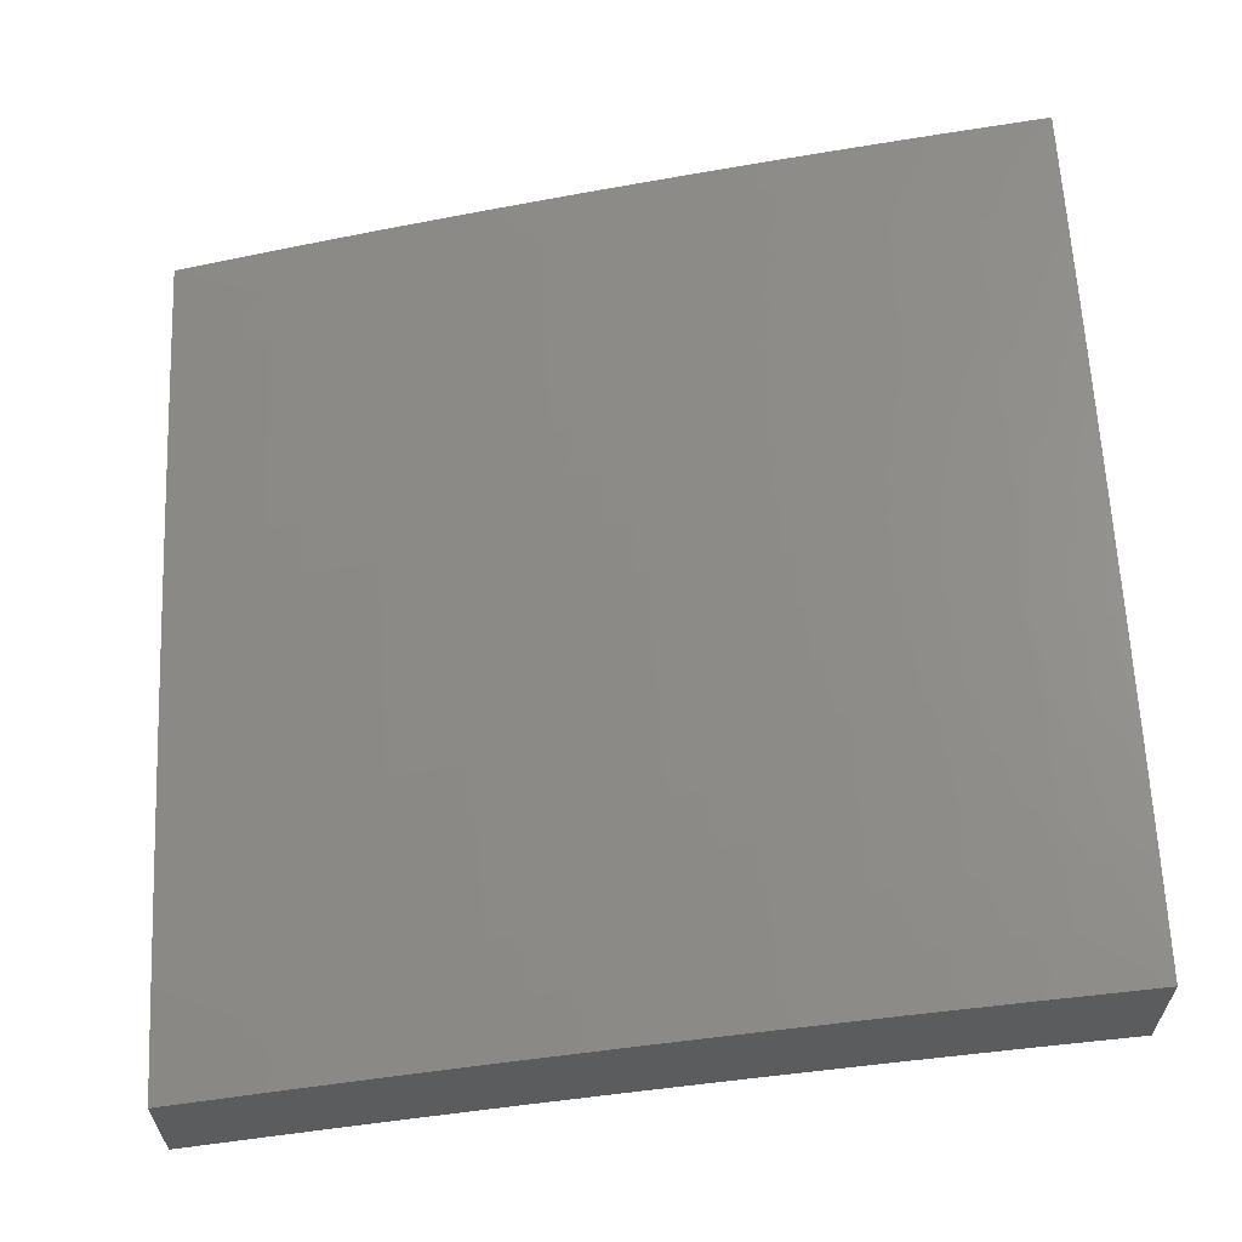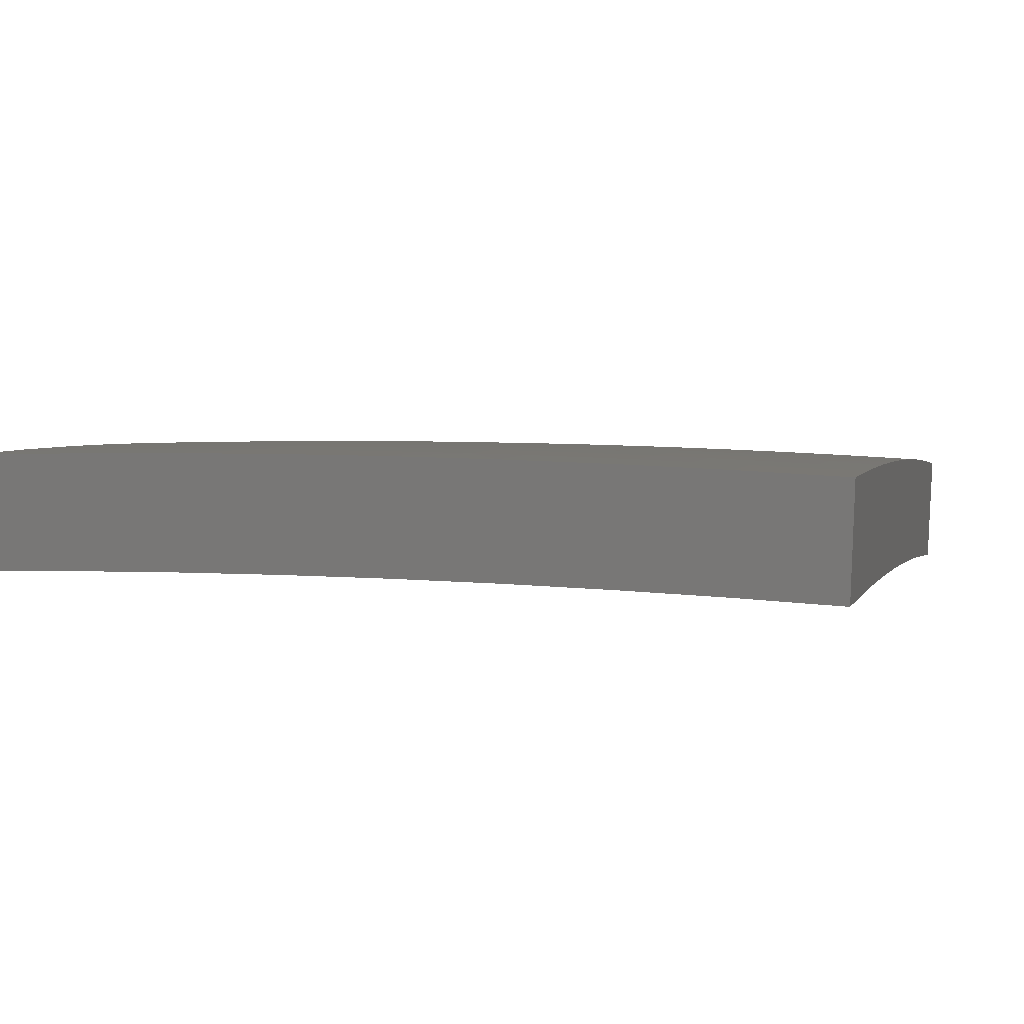
<metadata>
{"format":"stl","ext":"stl","renderer":"f3d","projection":"perspective","resolution":1024,"background":"white","views":[{"elev":61.8,"azim":-2.7,"up":"+Y"},{"elev":15.1,"azim":105.6,"up":"+Y"}]}
</metadata>
<code>
# stl→obj: 364 verts, 724 faces
v -2 10.87 0.1251
v -2 10.88 0
v -2.094 10.86 0.06159
v -2.126 10.85 0
v -2.189 10.84 0.06159
v -2.252 10.83 0
v -2.284 10.82 0.06159
v -2.377 10.8 0
v -2.378 10.8 0.06159
v -2.473 10.78 0.06159
v -2.473 10.78 0.1233
v -2.568 10.76 0.1233
v -2.568 10.76 0.1852
v -2.663 10.74 0.1852
v -2.662 10.74 0.2471
v -2.757 10.71 0.2471
v -2.757 10.71 0.3092
v -2.883 10.68 0.3092
v -2.883 10.68 0.3715
v -3 10.65 0.3754
v -2.882 10.68 0.4338
v -3 10.64 0.5004
v -2.882 10.67 0.4963
v -2.881 10.67 0.5589
v -2.755 10.71 0.4963
v -2.755 10.7 0.5589
v -2.66 10.73 0.4963
v -2.66 10.73 0.5589
v -2.566 10.75 0.4963
v -2.565 10.75 0.5589
v -2.471 10.77 0.4963
v -2.47 10.77 0.5589
v -2.376 10.79 0.4963
v -2.376 10.79 0.5589
v -2.282 10.81 0.4963
v -2.281 10.81 0.5589
v -2.187 10.83 0.4963
v -2.186 10.83 0.5589
v -2.093 10.85 0.4963
v -2.092 10.85 0.5589
v -2 10.87 0.5004
v -2 10.86 0.6254
v -2.091 10.84 0.6216
v -2.091 10.84 0.6844
v -2.185 10.82 0.6844
v -2.184 10.82 0.7473
v -2.279 10.8 0.7473
v -2.278 10.8 0.8103
v -2.373 10.78 0.8103
v -2.372 10.77 0.8734
v -2.466 10.75 0.8734
v -2.465 10.75 0.9367
v -2.56 10.73 0.9367
v -2.502 10.73 1
v -2.627 10.71 1
v -2.654 10.7 0.9367
v -2.752 10.68 1
v -2.749 10.68 0.9367
v -2.875 10.65 0.9367
v -2.75 10.69 0.8734
v -2.876 10.65 0.8734
v -2.751 10.69 0.8103
v -2.877 10.66 0.8103
v -2.752 10.69 0.7473
v -2.879 10.66 0.7473
v -2.753 10.7 0.6844
v -2.879 10.67 0.6844
v -2.754 10.7 0.6216
v -2.88 10.67 0.6216
v -2.502 10.78 0
v -2.568 10.76 0.06159
v -2.663 10.74 0.1233
v -2.757 10.71 0.1852
v -2.884 10.68 0.2471
v -3 10.65 0.2503
v -2.627 10.75 0
v -2.663 10.74 0.06159
v -2.758 10.72 0.1233
v -2.884 10.68 0.1852
v -2.752 10.72 0
v -2.758 10.72 0.06159
v -2.884 10.68 0.1233
v -3 10.65 0.1252
v -2.876 10.69 0
v -2.884 10.68 0.06159
v -3 10.65 0
v -3 10.64 0.6254
v -3 10.63 0.7504
v -3 10.62 0.8752
v -3 10.61 1
v -2.876 10.64 1
v -2.377 10.76 1
v -2.371 10.77 0.9367
v -2.277 10.79 0.8734
v -2.184 10.81 0.8103
v -2.09 10.84 0.7473
v -2 10.85 0.7504
v -2.276 10.79 0.9367
v -2.252 10.79 1
v -2.182 10.81 0.9367
v -2.126 10.81 1
v -2.088 10.82 0.9367
v -2 10.83 1
v -2 10.84 0.8752
v -2.089 10.83 0.8103
v -2.089 10.83 0.8734
v -2.093 10.85 0.4338
v -2 10.87 0.3754
v -2.093 10.85 0.3715
v -2.094 10.85 0.3092
v -2.188 10.84 0.3715
v -2.188 10.84 0.3092
v -2.282 10.82 0.3715
v -2.283 10.82 0.3092
v -2.377 10.8 0.3715
v -2.378 10.8 0.3092
v -2.472 10.78 0.3715
v -2.472 10.78 0.3092
v -2.567 10.76 0.3715
v -2.567 10.76 0.3092
v -2.662 10.73 0.3715
v -2.662 10.74 0.3092
v -2.756 10.71 0.3715
v -2 10.87 0.2503
v -2.094 10.86 0.2471
v -2.189 10.84 0.2471
v -2.283 10.82 0.2471
v -2.378 10.8 0.2471
v -2.473 10.78 0.2471
v -2.567 10.76 0.2471
v -2.094 10.86 0.1852
v -2.094 10.86 0.1233
v -2.189 10.84 0.1233
v -2.284 10.82 0.1233
v -2.378 10.8 0.1233
v -2.189 10.84 0.1852
v -2.283 10.82 0.1852
v -2.378 10.8 0.1852
v -2.473 10.78 0.1852
v -2.187 10.83 0.4338
v -2.282 10.81 0.4338
v -2.377 10.79 0.4338
v -2.471 10.77 0.4338
v -2.566 10.75 0.4338
v -2.661 10.73 0.4338
v -2.756 10.71 0.4338
v -2.186 10.83 0.6216
v -2.28 10.81 0.6216
v -2.375 10.79 0.6216
v -2.47 10.77 0.6216
v -2.564 10.75 0.6216
v -2.659 10.72 0.6216
v -2.183 10.81 0.8734
v -2.28 10.8 0.6844
v -2.373 10.78 0.7473
v -2.467 10.76 0.8103
v -2.561 10.73 0.8734
v -2.374 10.78 0.6844
v -2.469 10.76 0.6844
v -2.564 10.74 0.6844
v -2.658 10.72 0.6844
v -2.468 10.76 0.7473
v -2.562 10.73 0.8103
v -2.655 10.71 0.8734
v -2.563 10.74 0.7473
v -2.657 10.72 0.7473
v -2.656 10.71 0.8103
v -3 10.51 0.1252
v -3 10.51 0
v -2.94 10.53 0.06158
v -2.876 10.55 0
v -2.868 10.55 0.06158
v -2.796 10.57 0.06158
v -2.796 10.57 0.1233
v -2.725 10.58 0.1233
v -2.724 10.58 0.1851
v -2.634 10.61 0.1851
v -2.633 10.6 0.2471
v -2.543 10.63 0.2471
v -2.542 10.62 0.3092
v -2.452 10.64 0.3092
v -2.451 10.64 0.3714
v -2.361 10.66 0.3714
v -2.36 10.66 0.4338
v -2.27 10.68 0.4338
v -2.269 10.68 0.4962
v -2.179 10.69 0.4962
v -2.178 10.69 0.5588
v -2.088 10.71 0.5588
v -2.087 10.71 0.6215
v -2 10.72 0.6254
v -2.087 10.7 0.6843
v -2 10.71 0.7504
v -2.086 10.7 0.7473
v -2.085 10.7 0.8103
v -2.176 10.68 0.7473
v -2.175 10.68 0.8103
v -2.267 10.66 0.7473
v -2.266 10.66 0.8103
v -2.357 10.65 0.7473
v -2.356 10.64 0.8103
v -2.447 10.63 0.7473
v -2.447 10.62 0.8103
v -2.538 10.61 0.7473
v -2.537 10.6 0.8103
v -2.629 10.58 0.7473
v -2.628 10.58 0.8103
v -2.719 10.56 0.7473
v -2.718 10.56 0.8103
v -2.791 10.54 0.7473
v -2.79 10.54 0.8103
v -2.862 10.53 0.7473
v -2.861 10.52 0.8103
v -2.934 10.51 0.7473
v -2.932 10.5 0.8103
v -3 10.49 0.7504
v -3 10.48 0.8752
v -2.931 10.5 0.8734
v -2.93 10.49 0.9367
v -2.859 10.51 0.9367
v -2.876 10.5 1
v -2.787 10.53 0.9367
v -2.752 10.54 1
v -2.716 10.55 0.9367
v -2.627 10.57 1
v -2.625 10.57 0.9367
v -2.535 10.59 0.9367
v -2.626 10.58 0.8734
v -2.536 10.6 0.8734
v -2.752 10.58 0
v -2.725 10.58 0.06158
v -2.634 10.61 0.1233
v -2.543 10.63 0.1851
v -2.452 10.65 0.2471
v -2.361 10.66 0.3092
v -2.27 10.68 0.3714
v -2.179 10.7 0.4338
v -2.088 10.71 0.4962
v -2 10.73 0.5004
v -2.627 10.61 0
v -2.634 10.61 0.06158
v -2.543 10.63 0.1233
v -2.452 10.65 0.1851
v -2.361 10.67 0.2471
v -2.271 10.68 0.3092
v -2.18 10.7 0.3714
v -2.089 10.71 0.4338
v -2.543 10.63 0.06158
v -2.503 10.64 0
v -2.453 10.65 0.06158
v -2.377 10.66 0
v -2.362 10.67 0.06158
v -2.271 10.69 0.06158
v -2.271 10.69 0.1233
v -2.181 10.7 0.1233
v -2.181 10.7 0.1851
v -2.09 10.72 0.1851
v -2.09 10.72 0.2471
v -2 10.74 0.2503
v -2.09 10.72 0.3092
v -2 10.73 0.3754
v -2.089 10.72 0.3714
v -2.252 10.69 0
v -2.181 10.7 0.06158
v -2.09 10.72 0.1233
v -2 10.74 0.1252
v -2.126 10.72 0
v -2.09 10.72 0.06158
v -2 10.74 0
v -2 10.71 0.8752
v -2.084 10.69 0.8734
v -2.175 10.67 0.8734
v -2.265 10.66 0.8734
v -2.355 10.64 0.8734
v -2.446 10.62 0.8734
v -2.083 10.69 0.9367
v -2 10.7 1
v -2.126 10.67 1
v -2.174 10.67 0.9367
v -2.252 10.65 1
v -2.264 10.65 0.9367
v -2.354 10.63 0.9367
v -2.377 10.62 1
v -2.444 10.61 0.9367
v -2.503 10.59 1
v -3 10.47 1
v -2.935 10.51 0.6843
v -3 10.5 0.6255
v -2.935 10.51 0.6215
v -2.936 10.52 0.5588
v -2.864 10.53 0.6215
v -2.865 10.54 0.5588
v -2.792 10.55 0.6215
v -2.793 10.55 0.5588
v -2.721 10.57 0.6215
v -2.722 10.57 0.5588
v -2.63 10.59 0.6215
v -2.631 10.59 0.5588
v -2.54 10.61 0.6215
v -2.54 10.62 0.5588
v -2.449 10.63 0.6215
v -2.45 10.64 0.5588
v -2.359 10.65 0.6215
v -2.359 10.66 0.5588
v -2.268 10.67 0.6215
v -2.269 10.67 0.5588
v -2.178 10.69 0.6215
v -3 10.5 0.5005
v -2.937 10.52 0.4962
v -2.865 10.54 0.4962
v -2.794 10.56 0.4962
v -2.722 10.58 0.4962
v -2.632 10.6 0.4962
v -2.541 10.62 0.4962
v -2.45 10.64 0.4962
v -2.36 10.66 0.4962
v -2.938 10.52 0.4338
v -3 10.51 0.3754
v -2.938 10.52 0.3714
v -2.939 10.53 0.3092
v -2.867 10.54 0.3714
v -2.867 10.54 0.3092
v -2.795 10.56 0.3714
v -2.795 10.56 0.3092
v -2.723 10.58 0.3714
v -2.724 10.58 0.3092
v -2.633 10.6 0.3714
v -2.633 10.6 0.3092
v -2.542 10.62 0.3714
v -3 10.51 0.2503
v -2.939 10.53 0.2471
v -2.867 10.55 0.2471
v -2.796 10.56 0.2471
v -2.724 10.58 0.2471
v -2.939 10.53 0.1851
v -2.94 10.53 0.1233
v -2.868 10.55 0.1233
v -2.868 10.55 0.1851
v -2.796 10.57 0.1851
v -2.866 10.54 0.4338
v -2.794 10.56 0.4338
v -2.723 10.58 0.4338
v -2.632 10.6 0.4338
v -2.542 10.62 0.4338
v -2.451 10.64 0.4338
v -2.863 10.53 0.6843
v -2.792 10.55 0.6843
v -2.72 10.57 0.6843
v -2.629 10.59 0.6843
v -2.539 10.61 0.6843
v -2.448 10.63 0.6843
v -2.358 10.65 0.6843
v -2.267 10.67 0.6843
v -2.177 10.69 0.6843
v -2.86 10.52 0.8734
v -2.788 10.54 0.8734
v -2.717 10.55 0.8734
v -2.452 10.65 0.1233
v -2.362 10.67 0.1851
v -2.271 10.68 0.2471
v -2.18 10.7 0.3092
v -2.362 10.67 0.1233
v -2.271 10.69 0.1851
v -2.18 10.7 0.2471
f 1 2 3
f 3 2 4
f 3 4 5
f 5 4 6
f 5 6 7
f 7 6 8
f 7 8 9
f 9 8 10
f 9 10 11
f 11 10 12
f 11 12 13
f 13 12 14
f 13 14 15
f 15 14 16
f 15 16 17
f 17 16 18
f 17 18 19
f 19 18 20
f 19 20 21
f 21 20 22
f 21 22 23
f 23 22 24
f 23 24 25
f 25 24 26
f 25 26 27
f 27 26 28
f 27 28 29
f 29 28 30
f 29 30 31
f 31 30 32
f 31 32 33
f 33 32 34
f 33 34 35
f 35 34 36
f 35 36 37
f 37 36 38
f 37 38 39
f 39 38 40
f 39 40 41
f 41 40 42
f 42 40 43
f 42 43 44
f 44 43 45
f 44 45 46
f 46 45 47
f 46 47 48
f 48 47 49
f 48 49 50
f 50 49 51
f 50 51 52
f 52 51 53
f 52 53 54
f 54 53 55
f 55 53 56
f 55 56 57
f 57 56 58
f 57 58 59
f 59 58 60
f 59 60 61
f 61 60 62
f 61 62 63
f 63 62 64
f 63 64 65
f 65 64 66
f 65 66 67
f 67 66 68
f 67 68 69
f 69 68 26
f 69 26 24
f 8 70 10
f 10 70 71
f 10 71 12
f 12 71 72
f 12 72 14
f 14 72 73
f 14 73 16
f 16 73 74
f 16 74 18
f 18 74 75
f 18 75 20
f 70 76 71
f 71 76 77
f 71 77 72
f 72 77 78
f 72 78 73
f 73 78 79
f 73 79 74
f 74 79 75
f 76 80 77
f 77 80 81
f 77 81 78
f 78 81 82
f 78 82 79
f 79 82 83
f 79 83 75
f 80 84 81
f 81 84 85
f 81 85 82
f 82 85 83
f 84 86 85
f 85 86 83
f 22 87 24
f 24 87 69
f 69 87 67
f 67 87 88
f 67 88 65
f 65 88 63
f 88 89 63
f 63 89 61
f 61 89 59
f 59 89 90
f 59 90 91
f 91 57 59
f 54 92 52
f 52 92 93
f 52 93 50
f 50 93 94
f 50 94 48
f 48 94 95
f 48 95 46
f 46 95 96
f 46 96 44
f 44 96 97
f 44 97 42
f 93 92 98
f 98 92 99
f 98 99 100
f 100 99 101
f 100 101 102
f 102 101 103
f 102 103 104
f 97 105 104
f 104 105 106
f 104 106 102
f 102 106 100
f 39 41 107
f 107 41 108
f 107 108 109
f 109 108 110
f 109 110 111
f 111 110 112
f 111 112 113
f 113 112 114
f 113 114 115
f 115 114 116
f 115 116 117
f 117 116 118
f 117 118 119
f 119 118 120
f 119 120 121
f 121 120 122
f 121 122 123
f 123 122 17
f 123 17 19
f 108 124 110
f 110 124 125
f 110 125 112
f 112 125 126
f 112 126 114
f 114 126 127
f 114 127 116
f 116 127 128
f 116 128 118
f 118 128 129
f 118 129 120
f 120 129 130
f 120 130 122
f 122 130 15
f 122 15 17
f 125 124 131
f 131 124 1
f 131 1 132
f 132 1 3
f 132 3 133
f 133 3 5
f 133 5 134
f 134 5 7
f 134 7 135
f 135 7 9
f 135 9 11
f 126 125 131
f 131 132 136
f 136 132 133
f 136 133 137
f 137 133 134
f 137 134 138
f 138 134 135
f 138 135 139
f 139 135 11
f 139 11 13
f 37 39 107
f 107 109 140
f 140 109 111
f 140 111 141
f 141 111 113
f 141 113 142
f 142 113 115
f 142 115 143
f 143 115 117
f 143 117 144
f 144 117 119
f 144 119 145
f 145 119 121
f 145 121 146
f 146 121 123
f 146 123 21
f 21 123 19
f 43 40 147
f 147 40 38
f 147 38 148
f 148 38 36
f 148 36 149
f 149 36 34
f 149 34 150
f 150 34 32
f 150 32 151
f 151 32 30
f 151 30 152
f 152 30 28
f 152 28 68
f 68 28 26
f 105 97 96
f 96 95 105
f 105 95 153
f 105 153 106
f 106 153 100
f 127 126 136
f 136 126 131
f 127 136 137
f 35 37 140
f 140 37 107
f 35 140 141
f 43 147 45
f 45 147 154
f 45 154 47
f 47 154 155
f 47 155 49
f 49 155 156
f 49 156 51
f 51 156 157
f 51 157 53
f 53 157 56
f 154 147 148
f 98 100 153
f 98 153 94
f 94 153 95
f 128 127 137
f 128 137 138
f 33 35 141
f 33 141 142
f 154 148 158
f 158 148 149
f 158 149 159
f 159 149 150
f 159 150 160
f 160 150 151
f 160 151 161
f 161 151 152
f 161 152 66
f 66 152 68
f 93 98 94
f 129 128 138
f 129 138 139
f 31 33 142
f 31 142 143
f 154 158 155
f 155 158 162
f 155 162 156
f 156 162 163
f 156 163 157
f 157 163 164
f 157 164 56
f 56 164 58
f 162 158 159
f 129 139 130
f 130 139 13
f 130 13 15
f 31 143 29
f 29 143 144
f 29 144 27
f 27 144 145
f 27 145 25
f 25 145 146
f 25 146 23
f 23 146 21
f 162 159 165
f 165 159 160
f 165 160 166
f 166 160 161
f 166 161 64
f 64 161 66
f 162 165 163
f 163 165 167
f 163 167 164
f 164 167 60
f 164 60 58
f 167 165 166
f 64 62 166
f 166 62 167
f 62 60 167
f 168 169 170
f 170 169 171
f 170 171 172
f 172 171 173
f 172 173 174
f 174 173 175
f 174 175 176
f 176 175 177
f 176 177 178
f 178 177 179
f 178 179 180
f 180 179 181
f 180 181 182
f 182 181 183
f 182 183 184
f 184 183 185
f 184 185 186
f 186 185 187
f 186 187 188
f 188 187 189
f 188 189 190
f 190 189 191
f 190 191 192
f 192 191 193
f 192 193 194
f 194 193 195
f 194 195 196
f 196 195 197
f 196 197 198
f 198 197 199
f 198 199 200
f 200 199 201
f 200 201 202
f 202 201 203
f 202 203 204
f 204 203 205
f 204 205 206
f 206 205 207
f 206 207 208
f 208 207 209
f 208 209 210
f 210 209 211
f 210 211 212
f 212 211 213
f 212 213 214
f 214 213 215
f 214 215 216
f 216 215 217
f 217 215 218
f 217 218 219
f 219 218 220
f 219 220 221
f 221 220 222
f 221 222 223
f 223 222 224
f 223 224 225
f 225 224 226
f 225 226 227
f 227 226 228
f 227 228 229
f 229 228 207
f 229 207 205
f 171 230 173
f 173 230 231
f 173 231 175
f 175 231 232
f 175 232 177
f 177 232 233
f 177 233 179
f 179 233 234
f 179 234 181
f 181 234 235
f 181 235 183
f 183 235 236
f 183 236 185
f 185 236 237
f 185 237 187
f 187 237 238
f 187 238 189
f 189 238 239
f 189 239 191
f 230 240 231
f 231 240 241
f 231 241 232
f 232 241 242
f 232 242 233
f 233 242 243
f 233 243 234
f 234 243 244
f 234 244 235
f 235 244 245
f 235 245 236
f 236 245 246
f 236 246 237
f 237 246 247
f 237 247 238
f 238 247 239
f 241 240 248
f 248 240 249
f 248 249 250
f 250 249 251
f 250 251 252
f 252 251 253
f 252 253 254
f 254 253 255
f 254 255 256
f 256 255 257
f 256 257 258
f 258 257 259
f 258 259 260
f 260 259 261
f 260 261 262
f 262 261 247
f 262 247 246
f 251 263 253
f 253 263 264
f 253 264 255
f 255 264 265
f 255 265 257
f 257 265 266
f 257 266 259
f 263 267 264
f 264 267 268
f 264 268 265
f 265 268 266
f 267 269 268
f 268 269 266
f 261 239 247
f 193 270 195
f 195 270 271
f 195 271 197
f 197 271 272
f 197 272 199
f 199 272 273
f 199 273 201
f 201 273 274
f 201 274 203
f 203 274 275
f 203 275 205
f 205 275 229
f 271 270 276
f 276 270 277
f 276 277 278
f 276 278 279
f 279 278 280
f 279 280 281
f 281 280 282
f 281 282 274
f 274 282 275
f 280 283 282
f 282 283 284
f 282 284 275
f 275 284 229
f 283 285 284
f 284 285 227
f 284 227 229
f 285 225 227
f 221 286 219
f 219 286 217
f 214 216 287
f 287 216 288
f 287 288 289
f 289 288 290
f 289 290 291
f 291 290 292
f 291 292 293
f 293 292 294
f 293 294 295
f 295 294 296
f 295 296 297
f 297 296 298
f 297 298 299
f 299 298 300
f 299 300 301
f 301 300 302
f 301 302 303
f 303 302 304
f 303 304 305
f 305 304 306
f 305 306 307
f 307 306 188
f 307 188 190
f 288 308 290
f 290 308 309
f 290 309 292
f 292 309 310
f 292 310 294
f 294 310 311
f 294 311 296
f 296 311 312
f 296 312 298
f 298 312 313
f 298 313 300
f 300 313 314
f 300 314 302
f 302 314 315
f 302 315 304
f 304 315 316
f 304 316 306
f 306 316 186
f 306 186 188
f 309 308 317
f 317 308 318
f 317 318 319
f 319 318 320
f 319 320 321
f 321 320 322
f 321 322 323
f 323 322 324
f 323 324 325
f 325 324 326
f 325 326 327
f 327 326 328
f 327 328 329
f 329 328 180
f 329 180 182
f 318 330 320
f 320 330 331
f 320 331 322
f 322 331 332
f 322 332 324
f 324 332 333
f 324 333 326
f 326 333 334
f 326 334 328
f 328 334 178
f 328 178 180
f 331 330 335
f 335 330 168
f 335 168 336
f 336 168 170
f 336 170 337
f 337 170 172
f 337 172 174
f 332 331 335
f 335 336 338
f 338 336 337
f 338 337 339
f 339 337 174
f 339 174 176
f 310 309 317
f 317 319 340
f 340 319 321
f 340 321 341
f 341 321 323
f 341 323 342
f 342 323 325
f 342 325 343
f 343 325 327
f 343 327 344
f 344 327 329
f 344 329 345
f 345 329 182
f 345 182 184
f 212 214 287
f 287 289 346
f 346 289 291
f 346 291 347
f 347 291 293
f 347 293 348
f 348 293 295
f 348 295 349
f 349 295 297
f 349 297 350
f 350 297 299
f 350 299 351
f 351 299 301
f 351 301 352
f 352 301 303
f 352 303 353
f 353 303 305
f 353 305 354
f 354 305 307
f 354 307 192
f 192 307 190
f 218 215 355
f 355 215 213
f 355 213 356
f 356 213 211
f 356 211 357
f 357 211 209
f 357 209 228
f 228 209 207
f 333 332 338
f 338 332 335
f 333 338 339
f 311 310 340
f 340 310 317
f 311 340 341
f 210 212 346
f 346 212 287
f 210 346 347
f 222 220 355
f 355 220 218
f 222 355 356
f 333 339 334
f 334 339 176
f 334 176 178
f 311 341 312
f 312 341 342
f 312 342 313
f 313 342 343
f 313 343 314
f 314 343 344
f 314 344 315
f 315 344 345
f 315 345 316
f 316 345 184
f 316 184 186
f 210 347 208
f 208 347 348
f 208 348 206
f 206 348 349
f 206 349 204
f 204 349 350
f 204 350 202
f 202 350 351
f 202 351 200
f 200 351 352
f 200 352 198
f 198 352 353
f 198 353 196
f 196 353 354
f 196 354 194
f 194 354 192
f 222 356 224
f 224 356 357
f 224 357 226
f 226 357 228
f 241 248 242
f 242 248 358
f 242 358 243
f 243 358 359
f 243 359 244
f 244 359 360
f 244 360 245
f 245 360 361
f 245 361 246
f 246 361 262
f 248 250 358
f 358 250 362
f 358 362 359
f 359 362 363
f 359 363 360
f 360 363 364
f 360 364 361
f 361 364 260
f 361 260 262
f 250 252 362
f 362 252 254
f 362 254 363
f 363 254 256
f 363 256 364
f 364 256 258
f 364 258 260
f 281 274 273
f 281 273 279
f 279 273 272
f 279 272 276
f 276 272 271
f 89 288 90
f 90 288 216
f 90 216 217
f 89 88 288
f 288 88 308
f 308 88 87
f 308 87 318
f 318 87 22
f 318 22 330
f 330 22 20
f 330 20 75
f 330 75 168
f 168 75 83
f 168 83 169
f 169 83 86
f 217 286 90
f 84 230 86
f 86 230 171
f 86 171 169
f 230 84 240
f 240 84 80
f 240 80 249
f 249 80 76
f 249 76 251
f 251 76 70
f 251 70 263
f 263 70 8
f 263 8 267
f 267 8 6
f 267 6 269
f 269 6 4
f 269 4 2
f 103 101 277
f 277 101 99
f 277 99 278
f 278 99 92
f 278 92 280
f 280 92 54
f 280 54 283
f 283 54 55
f 283 55 285
f 285 55 57
f 285 57 225
f 225 57 91
f 225 91 223
f 223 91 90
f 223 90 221
f 221 90 286
f 2 1 269
f 269 1 266
f 266 1 124
f 266 124 259
f 259 124 108
f 259 108 41
f 259 41 261
f 261 41 42
f 261 42 239
f 239 42 97
f 239 97 191
f 191 97 104
f 191 104 103
f 277 270 103
f 103 270 193
f 103 193 191

</code>
